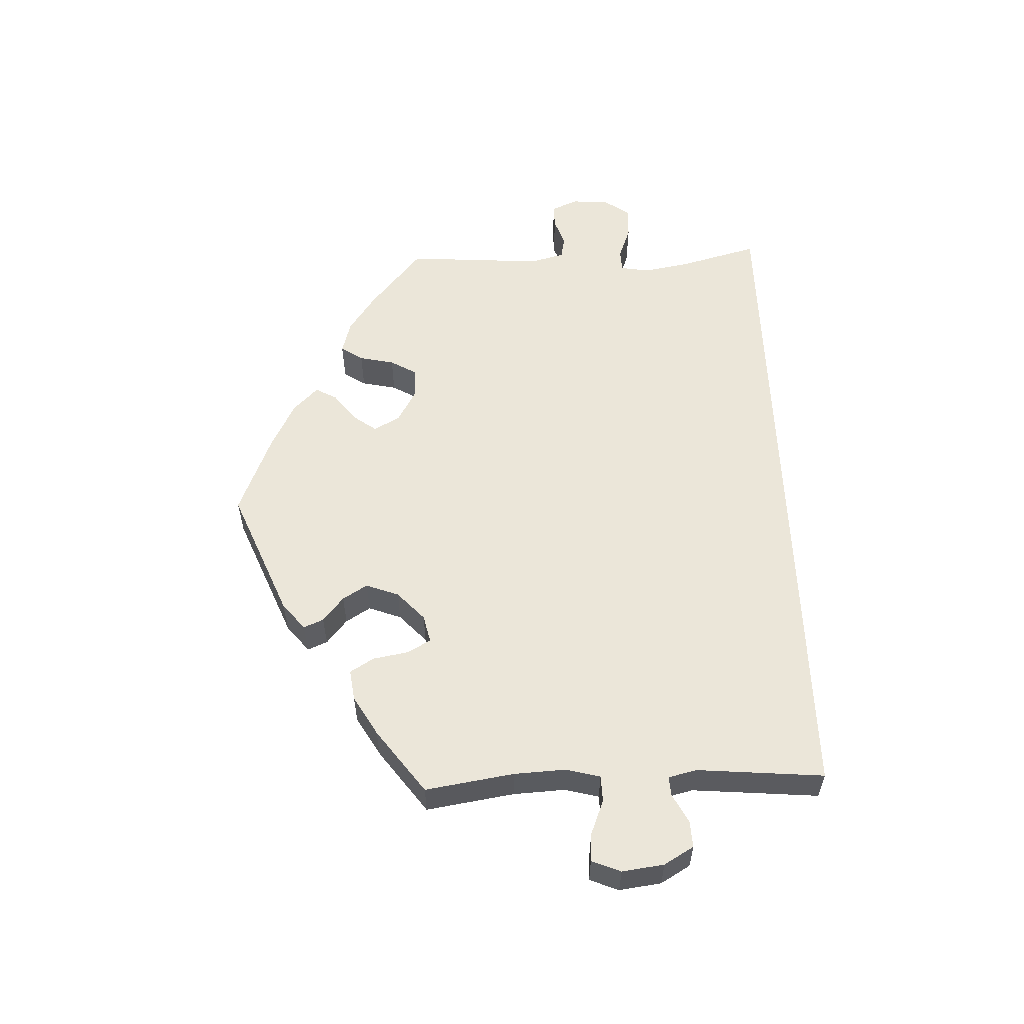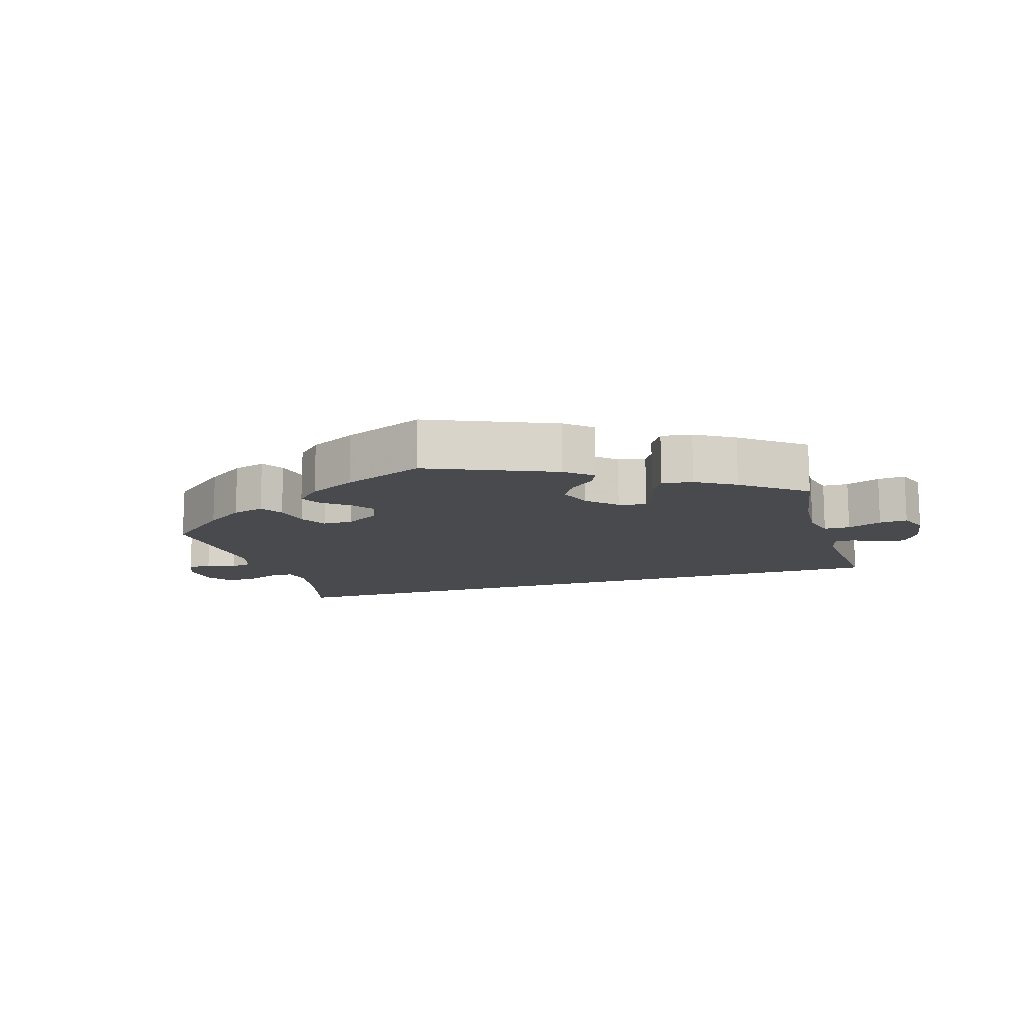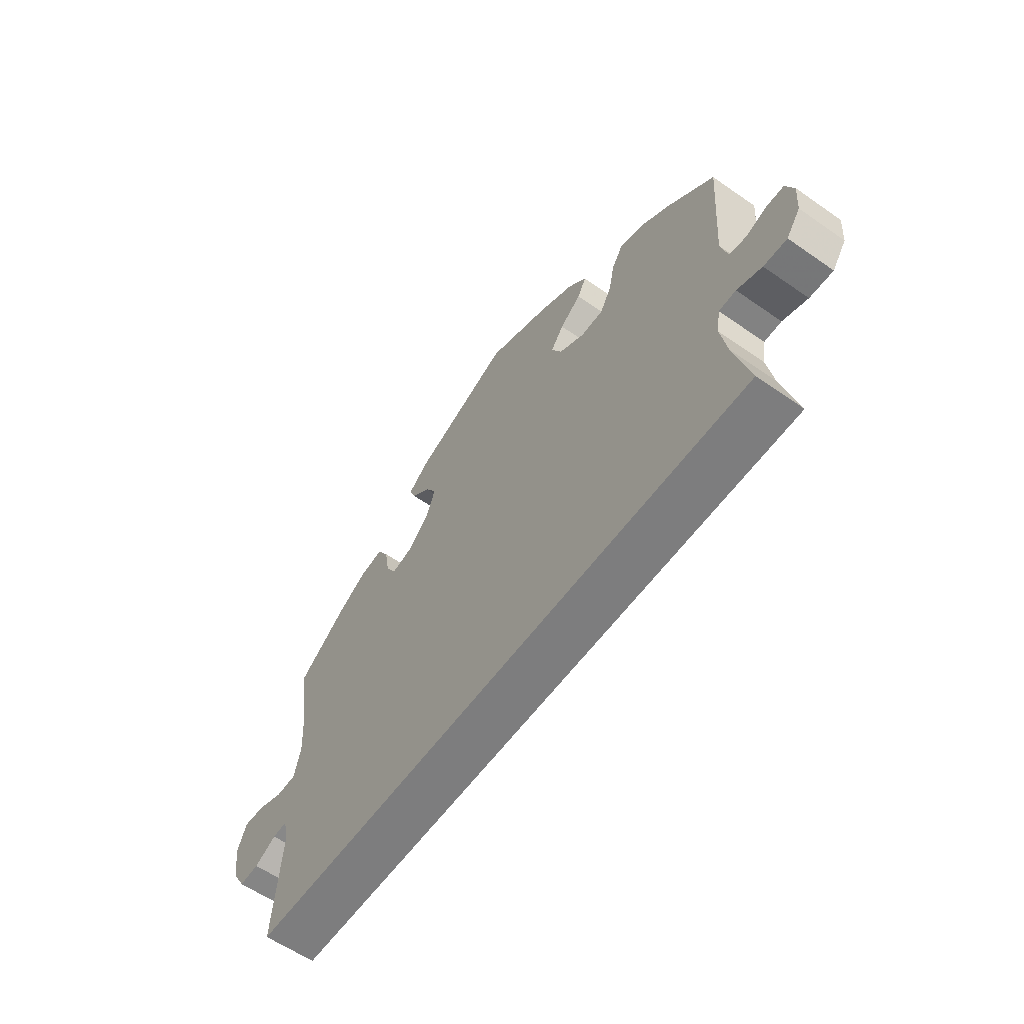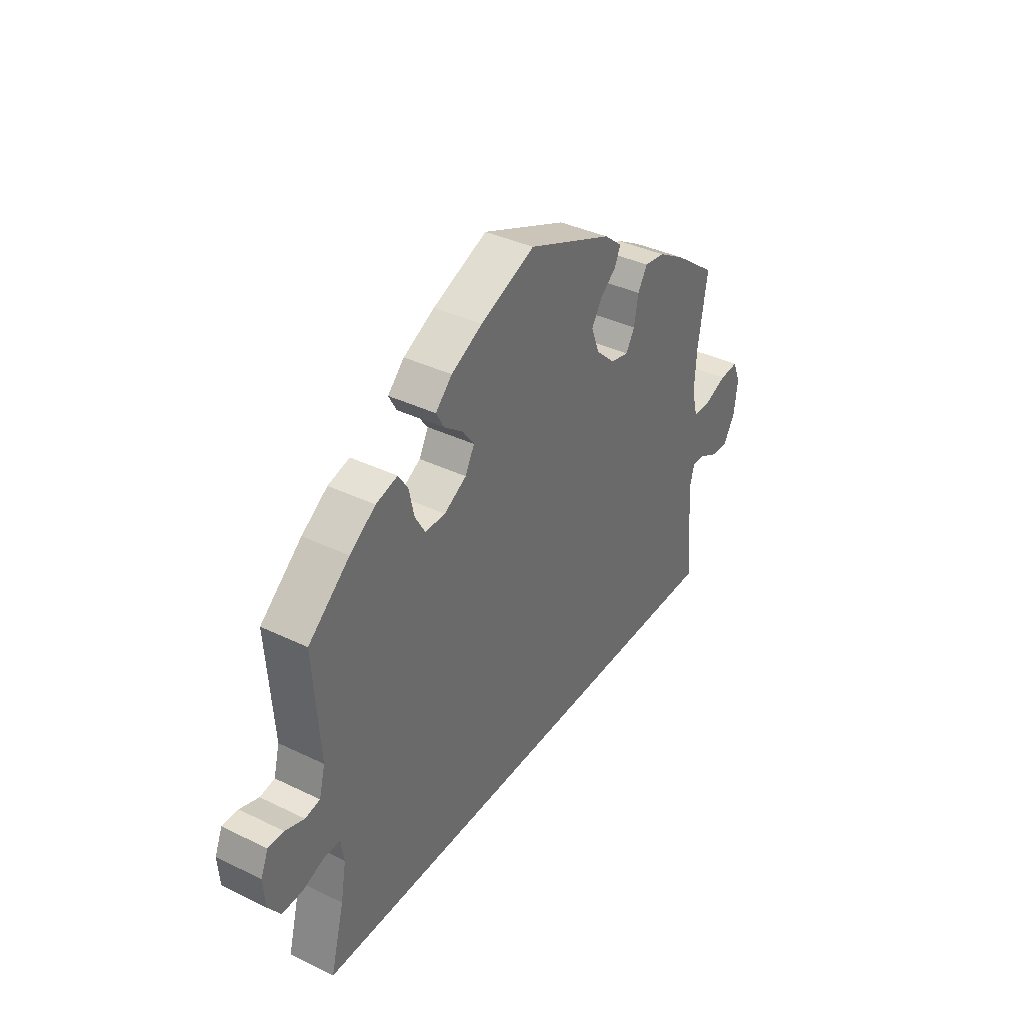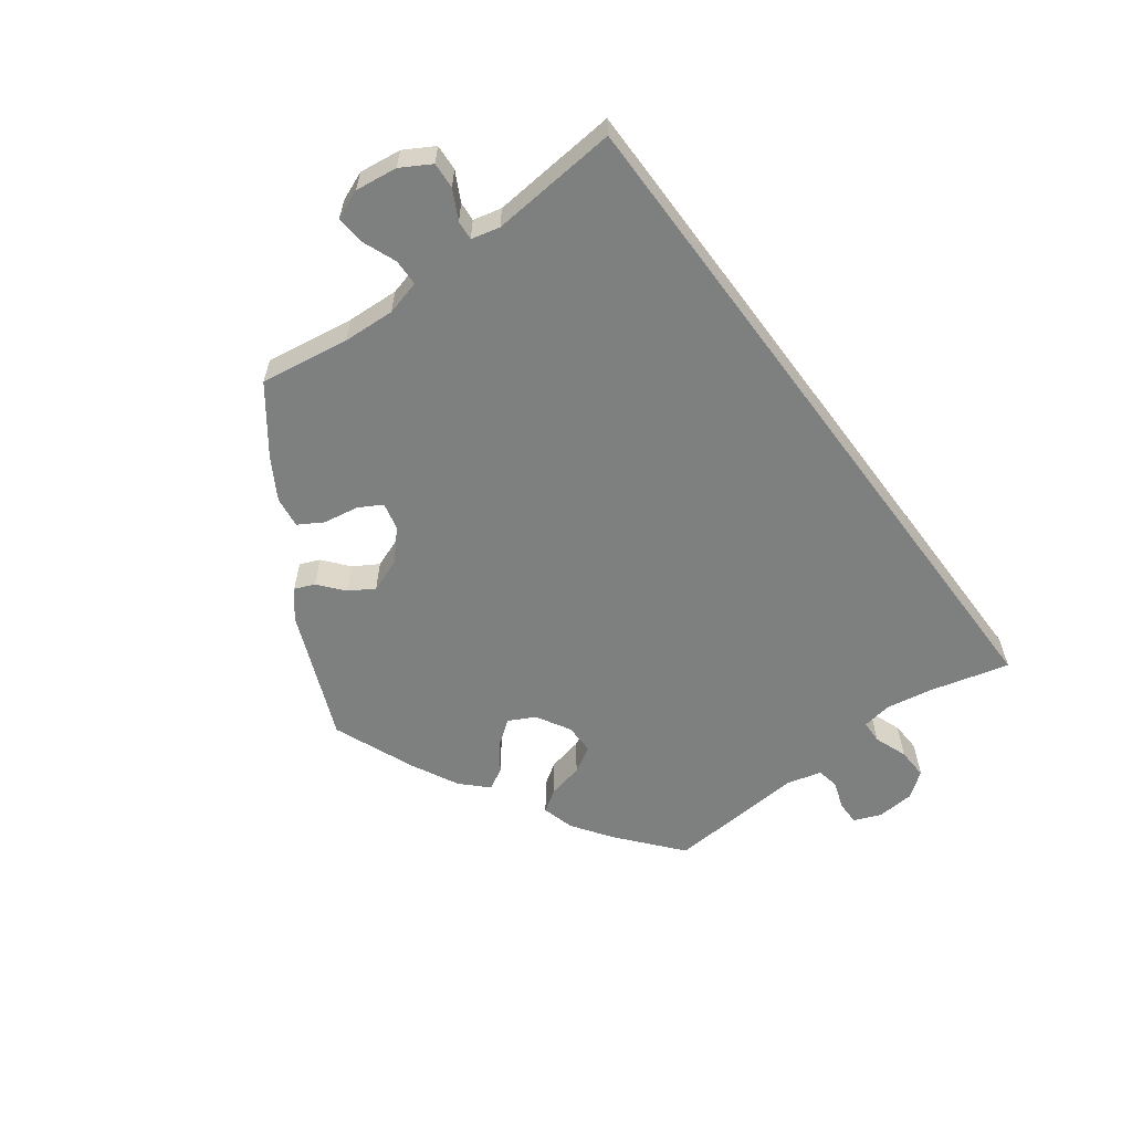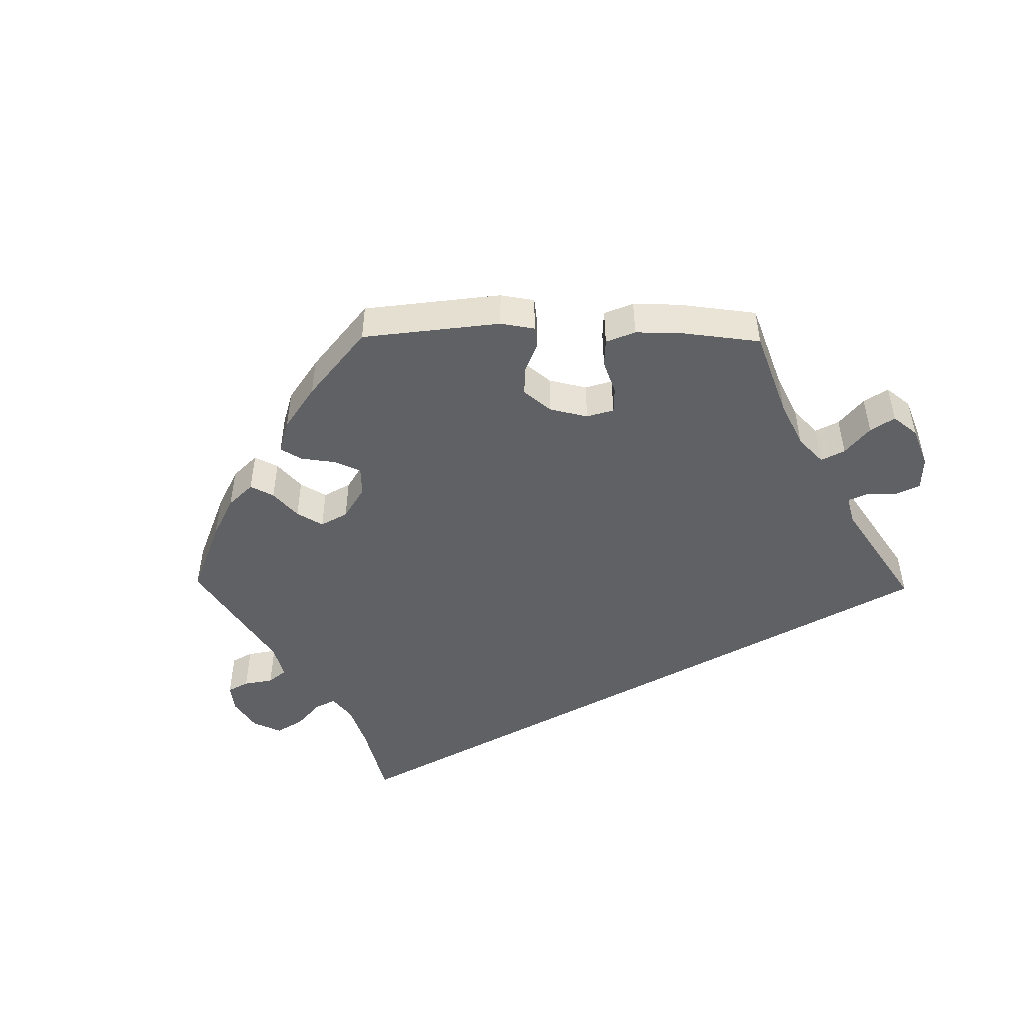
<metadata>
{"format":"obj","ext":"obj","renderer":"f3d","projection":"perspective","resolution":1024,"background":"white","views":[{"elev":57.0,"azim":87.8,"up":"+Y"},{"elev":-13.2,"azim":16.7,"up":"+Y"},{"elev":-59.2,"azim":-125.7,"up":"+Z"},{"elev":37.4,"azim":-58.1,"up":"+Z"},{"elev":-59.6,"azim":126.6,"up":"+Y"},{"elev":-47.7,"azim":29.2,"up":"+Y"}]}
</metadata>
<code>
v -0.411 0.07 0.365
v -0.355 0.07 0.404
v -0.308 0.07 0.417
v -0.287 0.07 0.385
v -0.276 0.07 0.334
v -0.254 0.07 0.296
v -0.21 0.07 0.296
v -0.161 0.07 0.324
v -0.141 0.07 0.362
v -0.166 0.07 0.396
v -0.207 0.07 0.427
v -0.224 0.07 0.458
v -0.188 0.07 0.494
v -0.12 0.07 0.529
v -0.001 0.07 0.578
v 0.186 0.07 0.501
v 0.225 0.07 0.469
v 0.213 0.07 0.44
v 0.177 0.07 0.41
v 0.155 0.07 0.374
v 0.173 0.07 0.326
v 0.215 0.07 0.287
v 0.255 0.07 0.278
v 0.274 0.07 0.311
v 0.283 0.07 0.363
v 0.304 0.07 0.398
v 0.349 0.07 0.392
v 0.407 0.07 0.358
v 0.5 0.07 0.289
v 0.48 0.07 0.16
v 0.476 0.07 0.085
v 0.489 0.07 0.035
v 0.527 0.07 0.034
v 0.577 0.07 0.054
v 0.618 0.07 0.057
v 0.635 0.07 0.015
v 0.627 0.07 -0.046
v 0.602 0.07 -0.089
v 0.564 0.07 -0.087
v 0.522 0.07 -0.065
v 0.494 0.07 -0.063
v 0.484 0.07 -0.104
v 0.5 0.07 -0.289
v -0.501 0.07 -0.289
v -0.471 0.07 -0.175
v -0.459 0.07 -0.107
v -0.466 0.07 -0.064
v -0.499 0.07 -0.063
v -0.547 0.07 -0.081
v -0.592 0.07 -0.083
v -0.619 0.07 -0.046
v -0.623 0.07 0.008
v -0.607 0.07 0.047
v -0.573 0.07 0.047
v -0.532 0.07 0.033
v -0.5 0.07 0.039
v -0.487 0.07 0.089
v -0.501 0.07 0.289
v -0.411 0 0.365
v -0.355 0 0.404
v -0.308 0 0.417
v -0.287 0 0.385
v -0.276 0 0.334
v -0.254 0 0.296
v -0.21 0 0.296
v -0.161 0 0.324
v -0.141 0 0.362
v -0.166 0 0.396
v -0.207 0 0.427
v -0.224 0 0.458
v -0.188 0 0.494
v -0.12 0 0.529
v -0.001 0 0.578
v 0.186 0 0.501
v 0.225 0 0.469
v 0.213 0 0.44
v 0.177 0 0.41
v 0.155 0 0.374
v 0.173 0 0.326
v 0.215 0 0.287
v 0.255 0 0.278
v 0.274 0 0.311
v 0.283 0 0.363
v 0.304 0 0.398
v 0.349 0 0.392
v 0.407 0 0.358
v 0.5 0 0.289
v 0.48 0 0.16
v 0.476 0 0.085
v 0.489 0 0.035
v 0.527 0 0.034
v 0.577 0 0.054
v 0.618 0 0.057
v 0.635 0 0.015
v 0.627 0 -0.046
v 0.602 0 -0.089
v 0.564 0 -0.087
v 0.522 0 -0.065
v 0.494 0 -0.063
v 0.484 0 -0.104
v 0.5 0 -0.289
v -0.501 0 -0.289
v -0.471 0 -0.175
v -0.459 0 -0.107
v -0.466 0 -0.064
v -0.499 0 -0.063
v -0.547 0 -0.081
v -0.592 0 -0.083
v -0.619 0 -0.046
v -0.623 0 0.008
v -0.607 0 0.047
v -0.573 0 0.047
v -0.532 0 0.033
v -0.5 0 0.039
v -0.487 0 0.089
v -0.501 0 0.289
f 57 58 1 2
f 56 57 2 3
f 52 53 54 55
f 52 55 56
f 51 52 56
f 48 49 50 51
f 47 48 51 56
f 42 43 44 45
f 41 42 45 46
f 37 38 39 40
f 37 40 41
f 33 34 35 36
f 32 33 36 37
f 27 28 29 30
f 27 30 31
f 24 25 26 27
f 23 24 27 31
f 22 23 31 32
f 16 17 18 19
f 16 19 20
f 15 16 20
f 14 15 20 21
f 10 11 12 13
f 9 10 13 14
f 56 3 4 5
f 47 56 5 6
f 32 37 41 46
f 22 32 46 47
f 9 14 21 22
f 8 9 22
f 7 8 22 47
f 6 7 47
f 60 59 116 115
f 61 60 115 114
f 113 112 111 110
f 114 113 110
f 114 110 109
f 109 108 107 106
f 114 109 106 105
f 103 102 101 100
f 104 103 100 99
f 98 97 96 95
f 99 98 95
f 94 93 92 91
f 95 94 91 90
f 88 87 86 85
f 89 88 85
f 85 84 83 82
f 89 85 82 81
f 90 89 81 80
f 77 76 75 74
f 78 77 74
f 78 74 73
f 79 78 73 72
f 71 70 69 68
f 72 71 68 67
f 63 62 61 114
f 64 63 114 105
f 104 99 95 90
f 105 104 90 80
f 80 79 72 67
f 80 67 66
f 105 80 66 65
f 105 65 64
f 1 59 60 2
f 2 60 61 3
f 3 61 62 4
f 4 62 63 5
f 5 63 64 6
f 6 64 65 7
f 7 65 66 8
f 8 66 67 9
f 9 67 68 10
f 10 68 69 11
f 11 69 70 12
f 12 70 71 13
f 13 71 72 14
f 14 72 73 15
f 15 73 74 16
f 16 74 75 17
f 17 75 76 18
f 18 76 77 19
f 19 77 78 20
f 20 78 79 21
f 21 79 80 22
f 22 80 81 23
f 23 81 82 24
f 24 82 83 25
f 25 83 84 26
f 26 84 85 27
f 27 85 86 28
f 28 86 87 29
f 29 87 88 30
f 30 88 89 31
f 31 89 90 32
f 32 90 91 33
f 33 91 92 34
f 34 92 93 35
f 35 93 94 36
f 36 94 95 37
f 37 95 96 38
f 38 96 97 39
f 39 97 98 40
f 40 98 99 41
f 41 99 100 42
f 42 100 101 43
f 43 101 102 44
f 44 102 103 45
f 45 103 104 46
f 46 104 105 47
f 47 105 106 48
f 48 106 107 49
f 49 107 108 50
f 50 108 109 51
f 51 109 110 52
f 52 110 111 53
f 53 111 112 54
f 54 112 113 55
f 55 113 114 56
f 56 114 115 57
f 57 115 116 58
f 58 116 59 1

</code>
